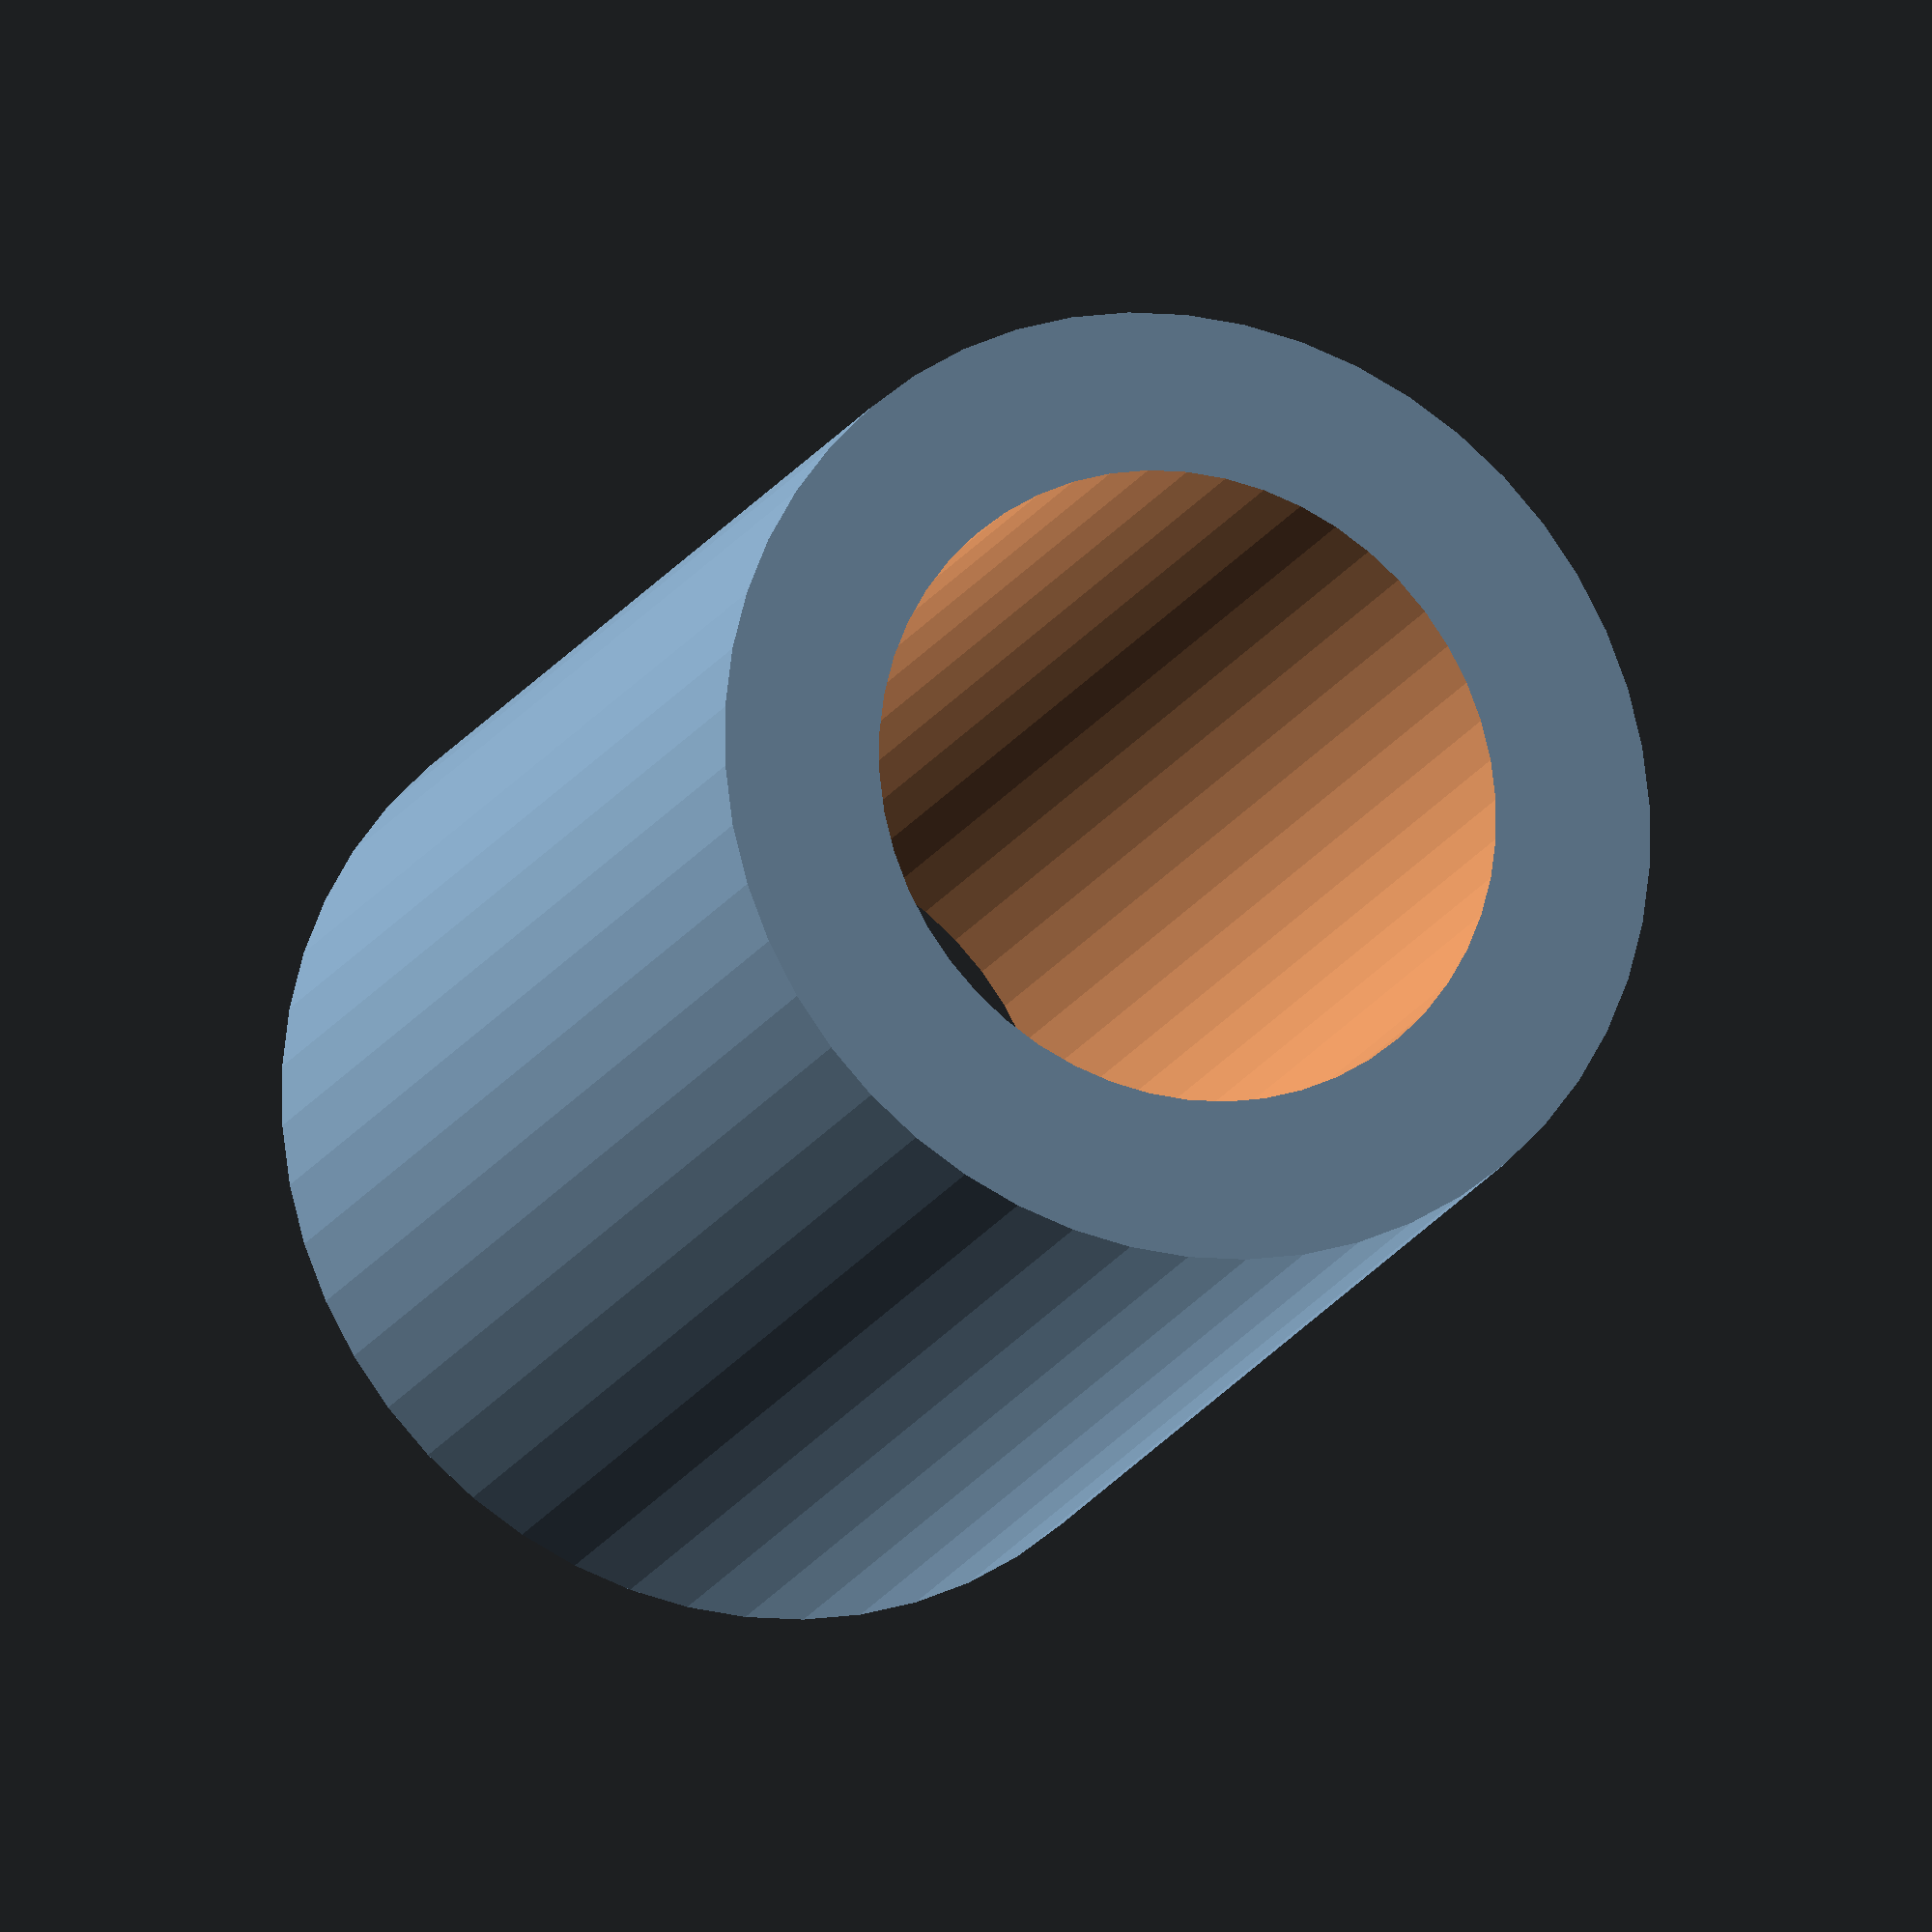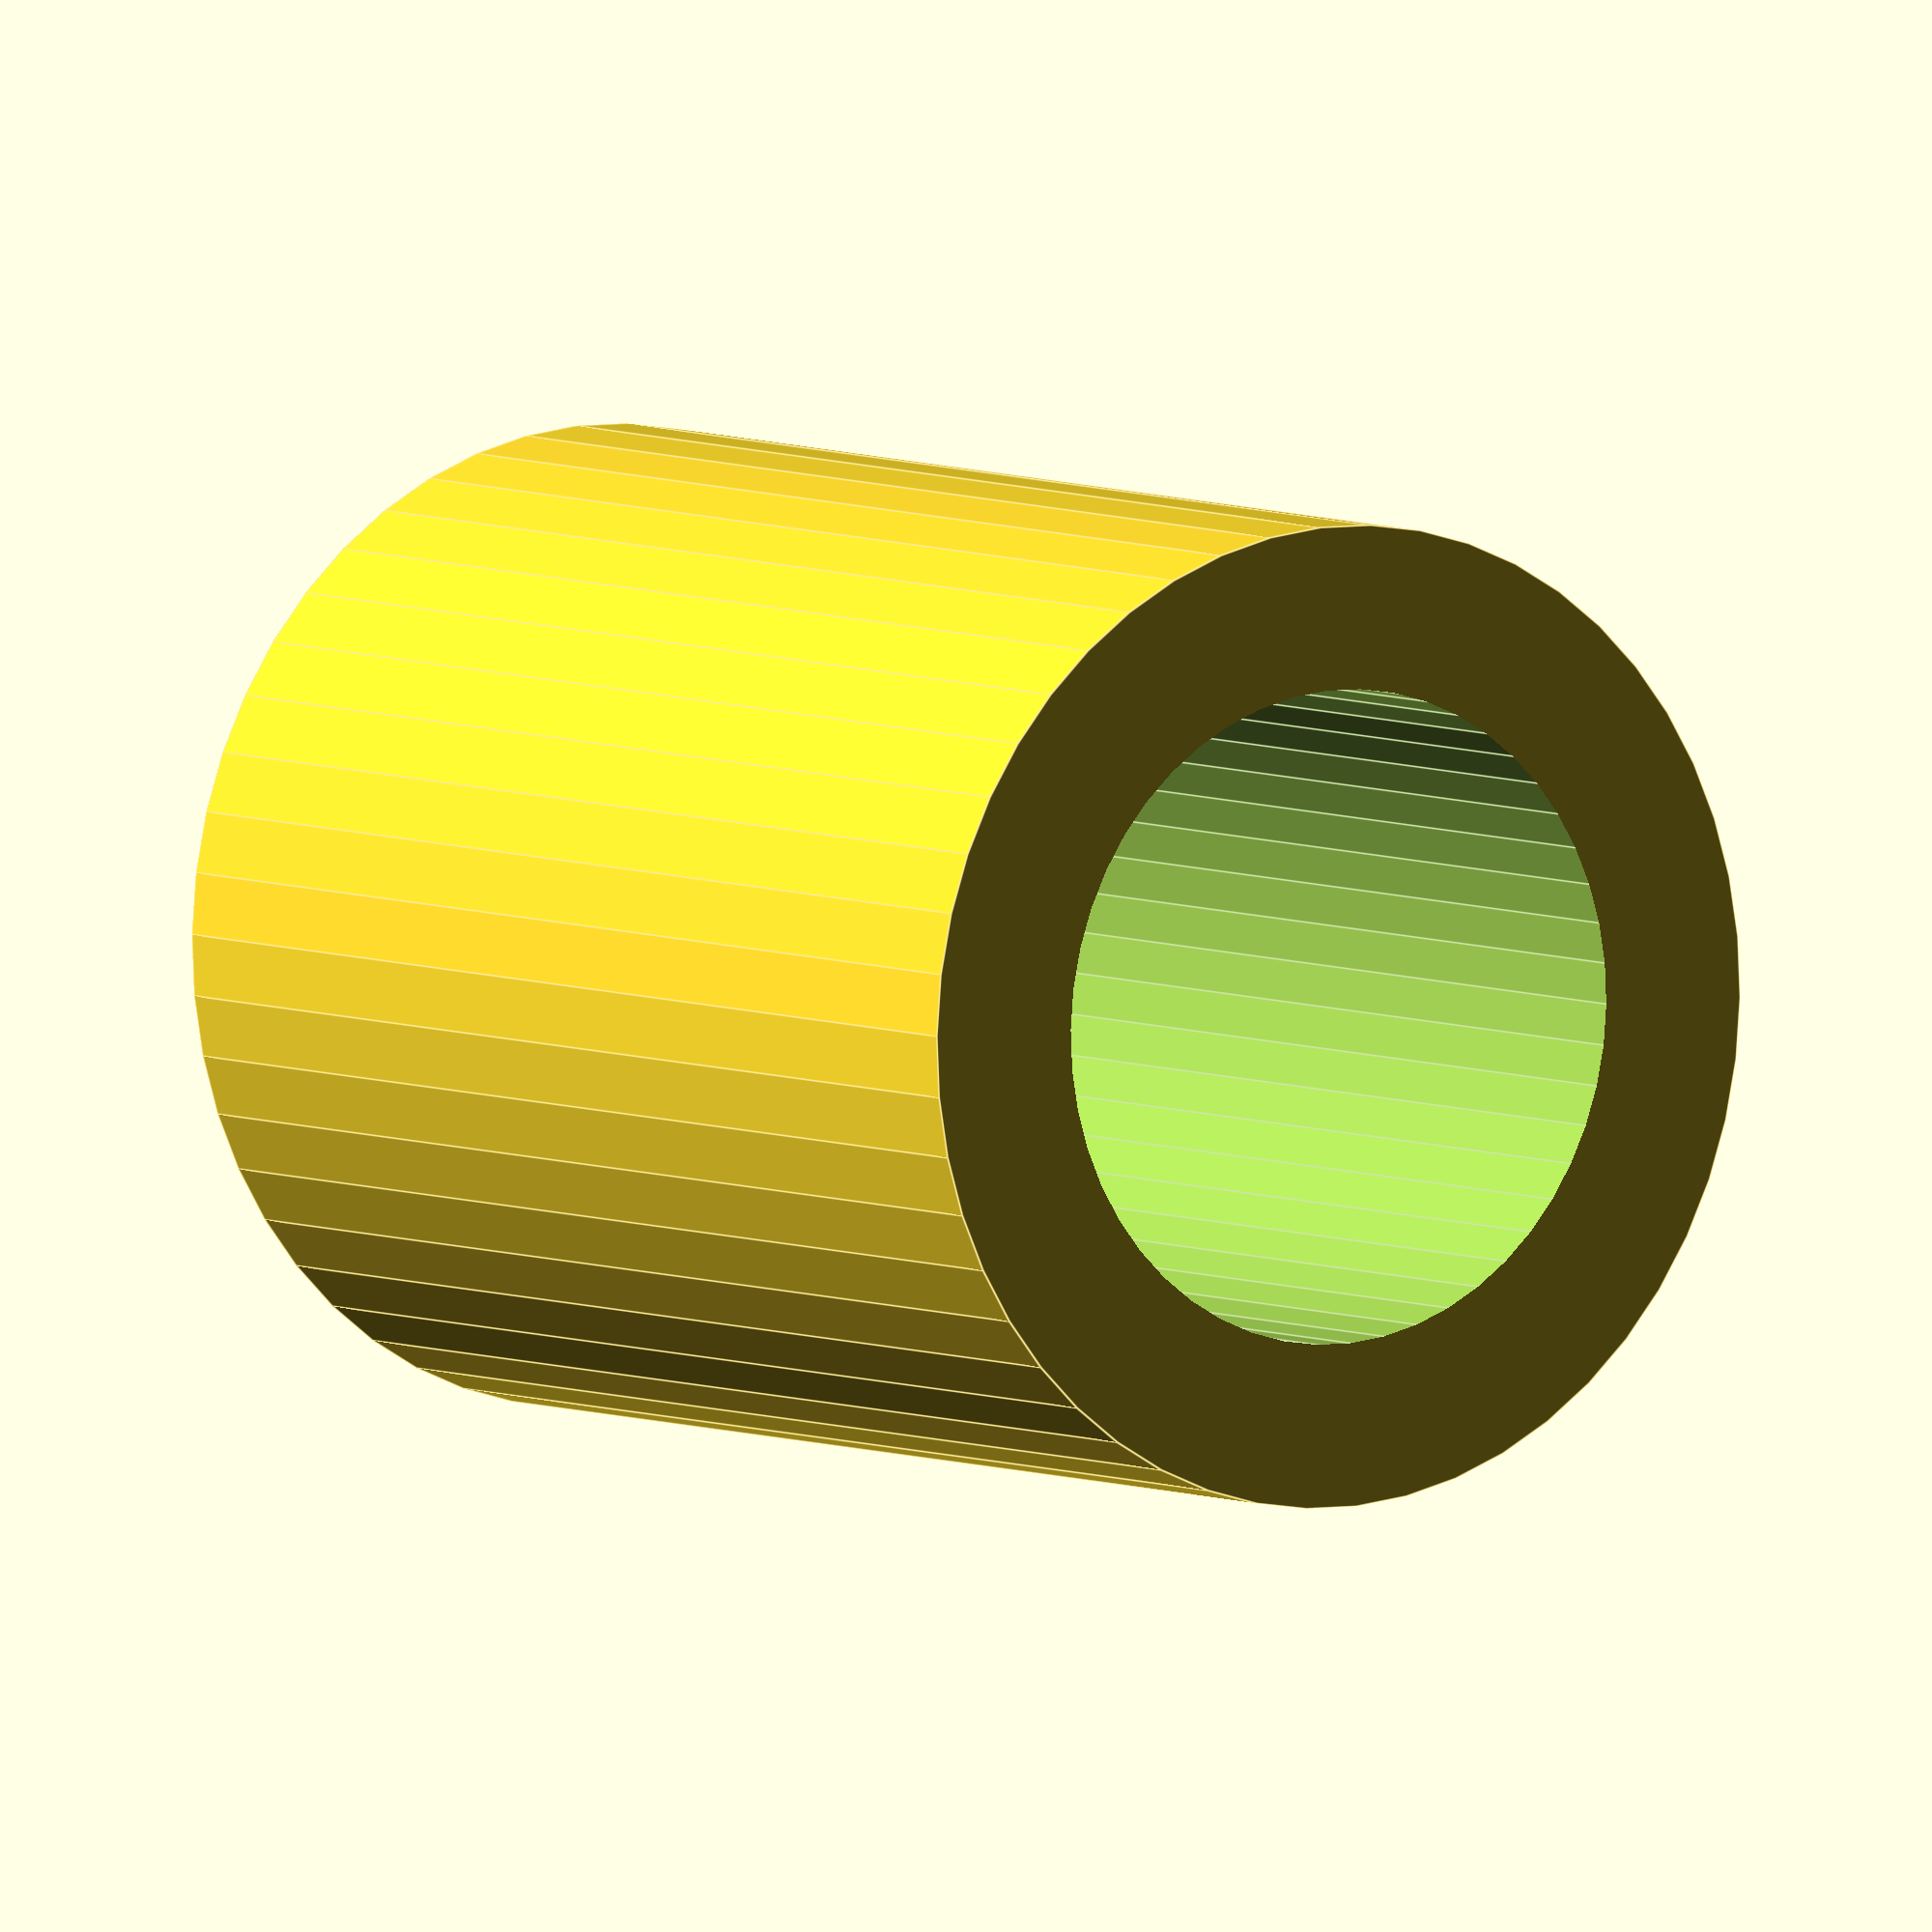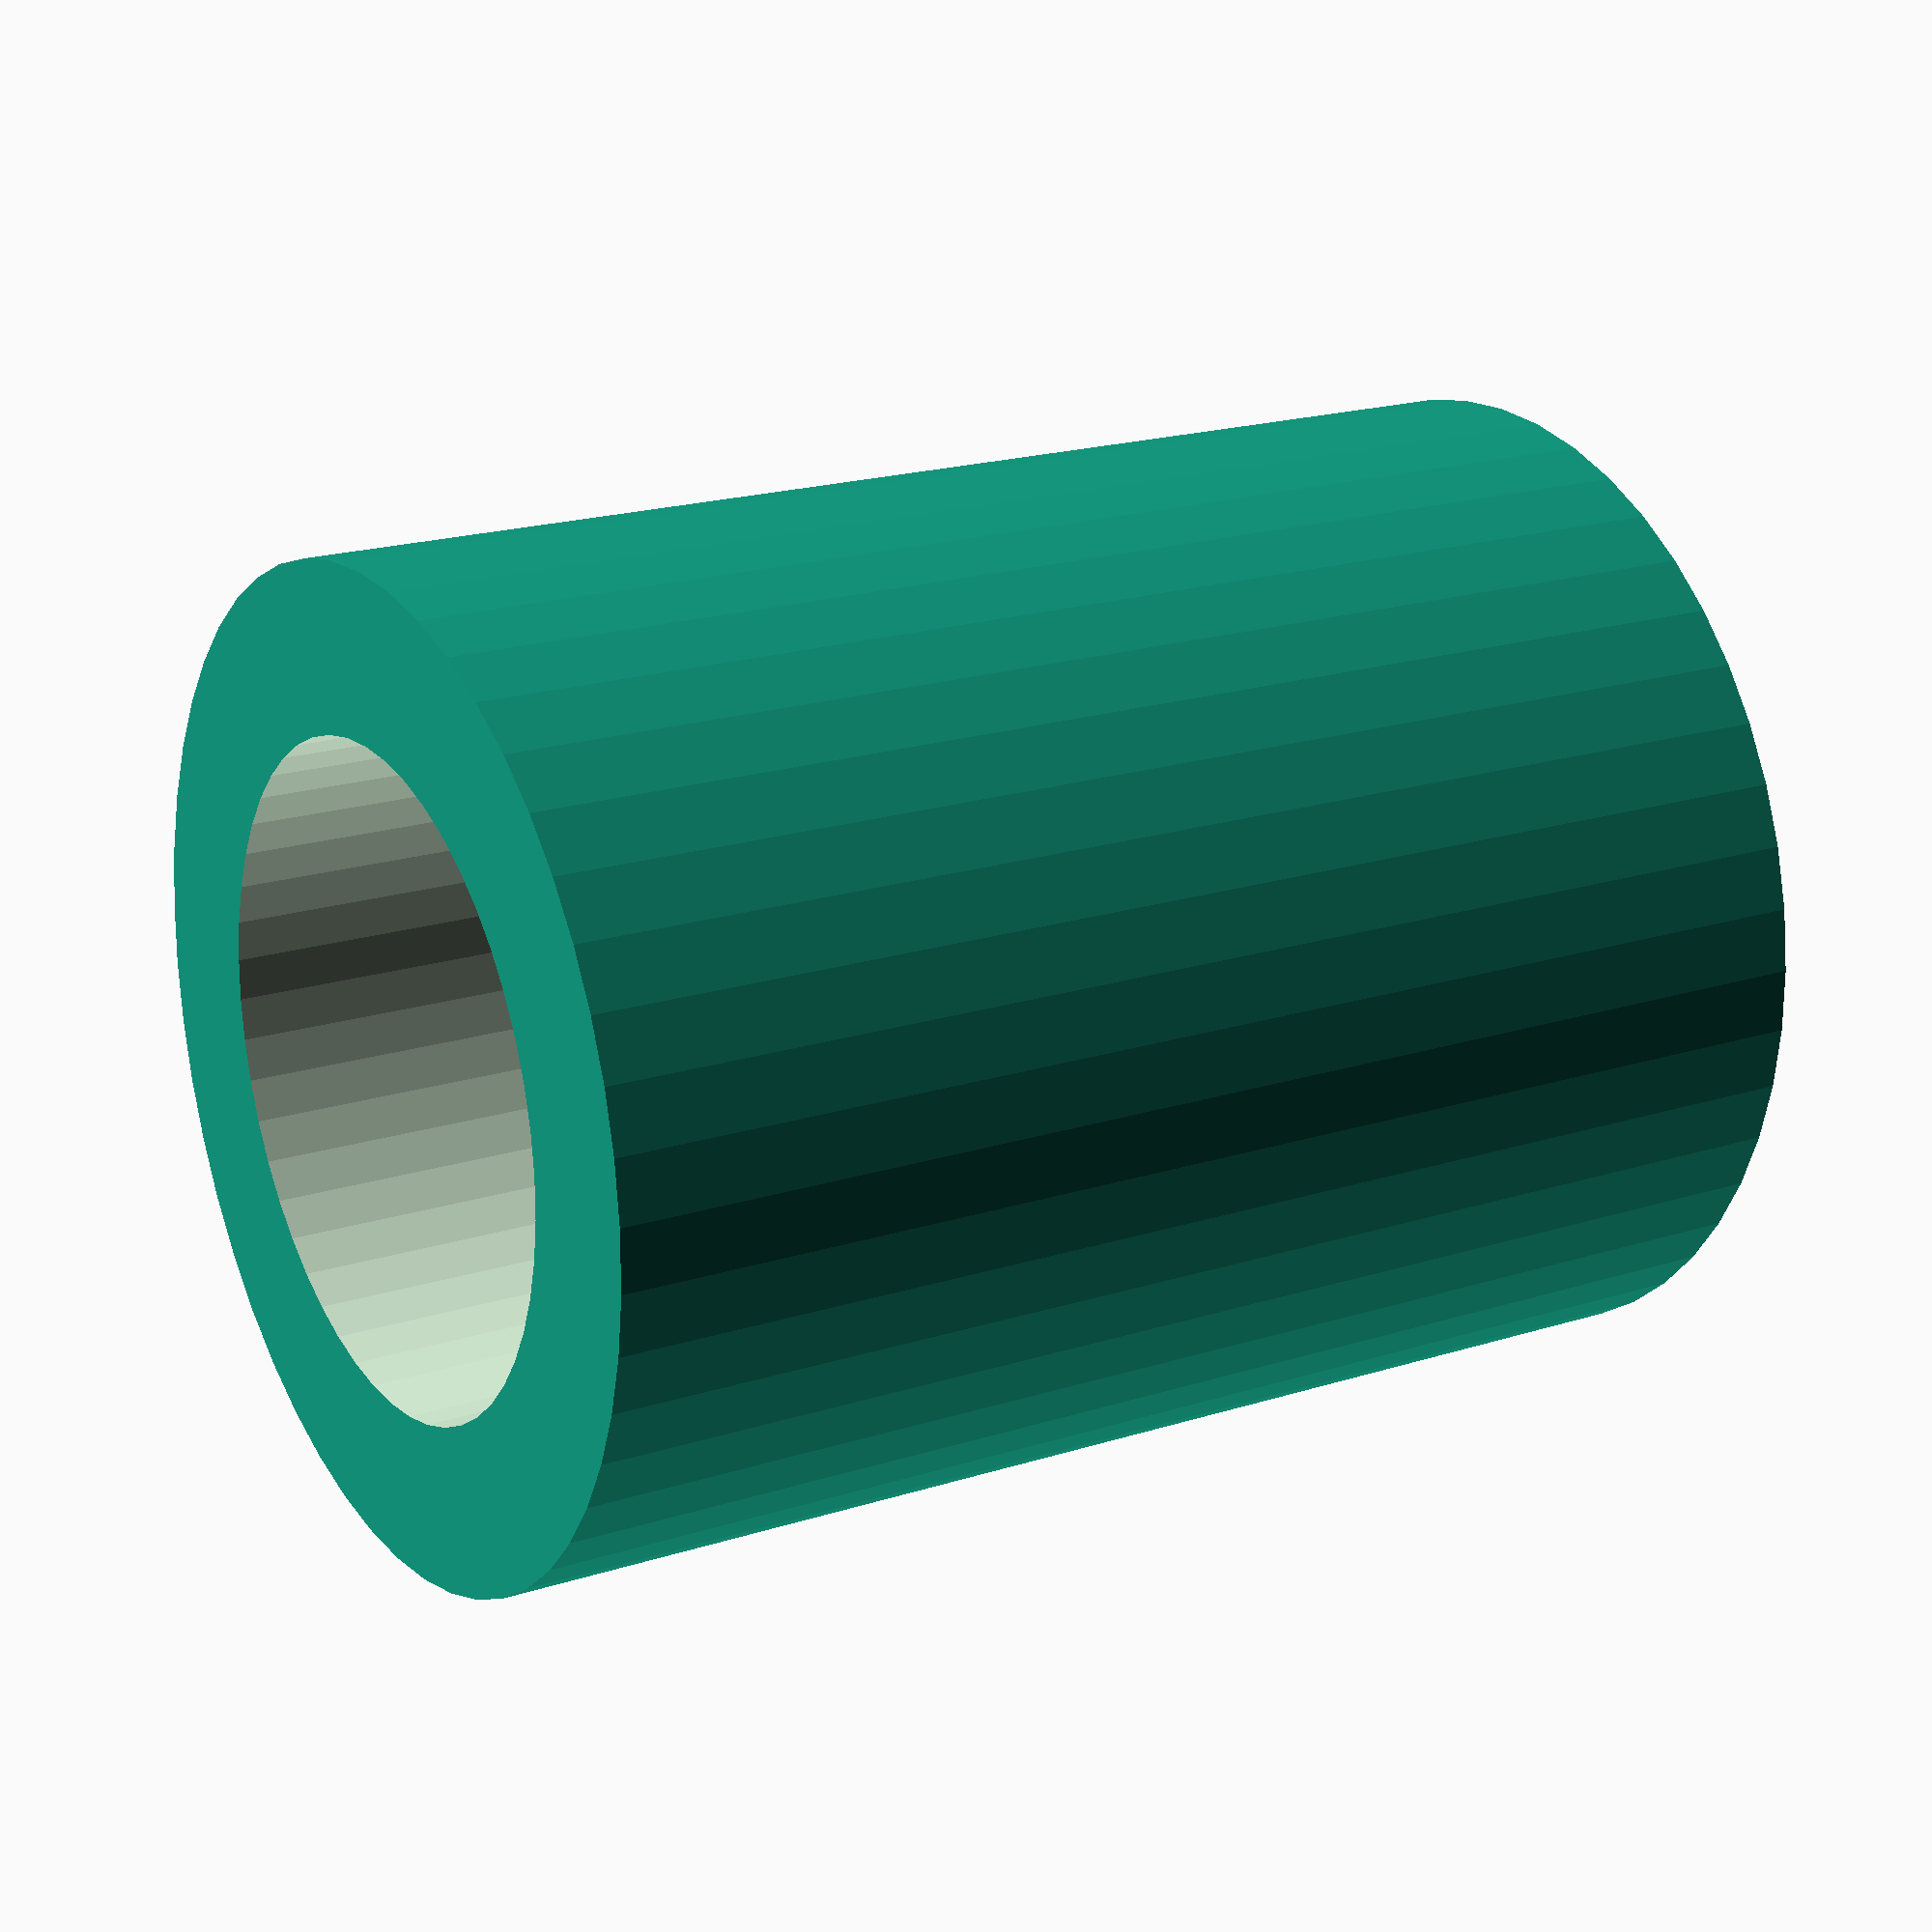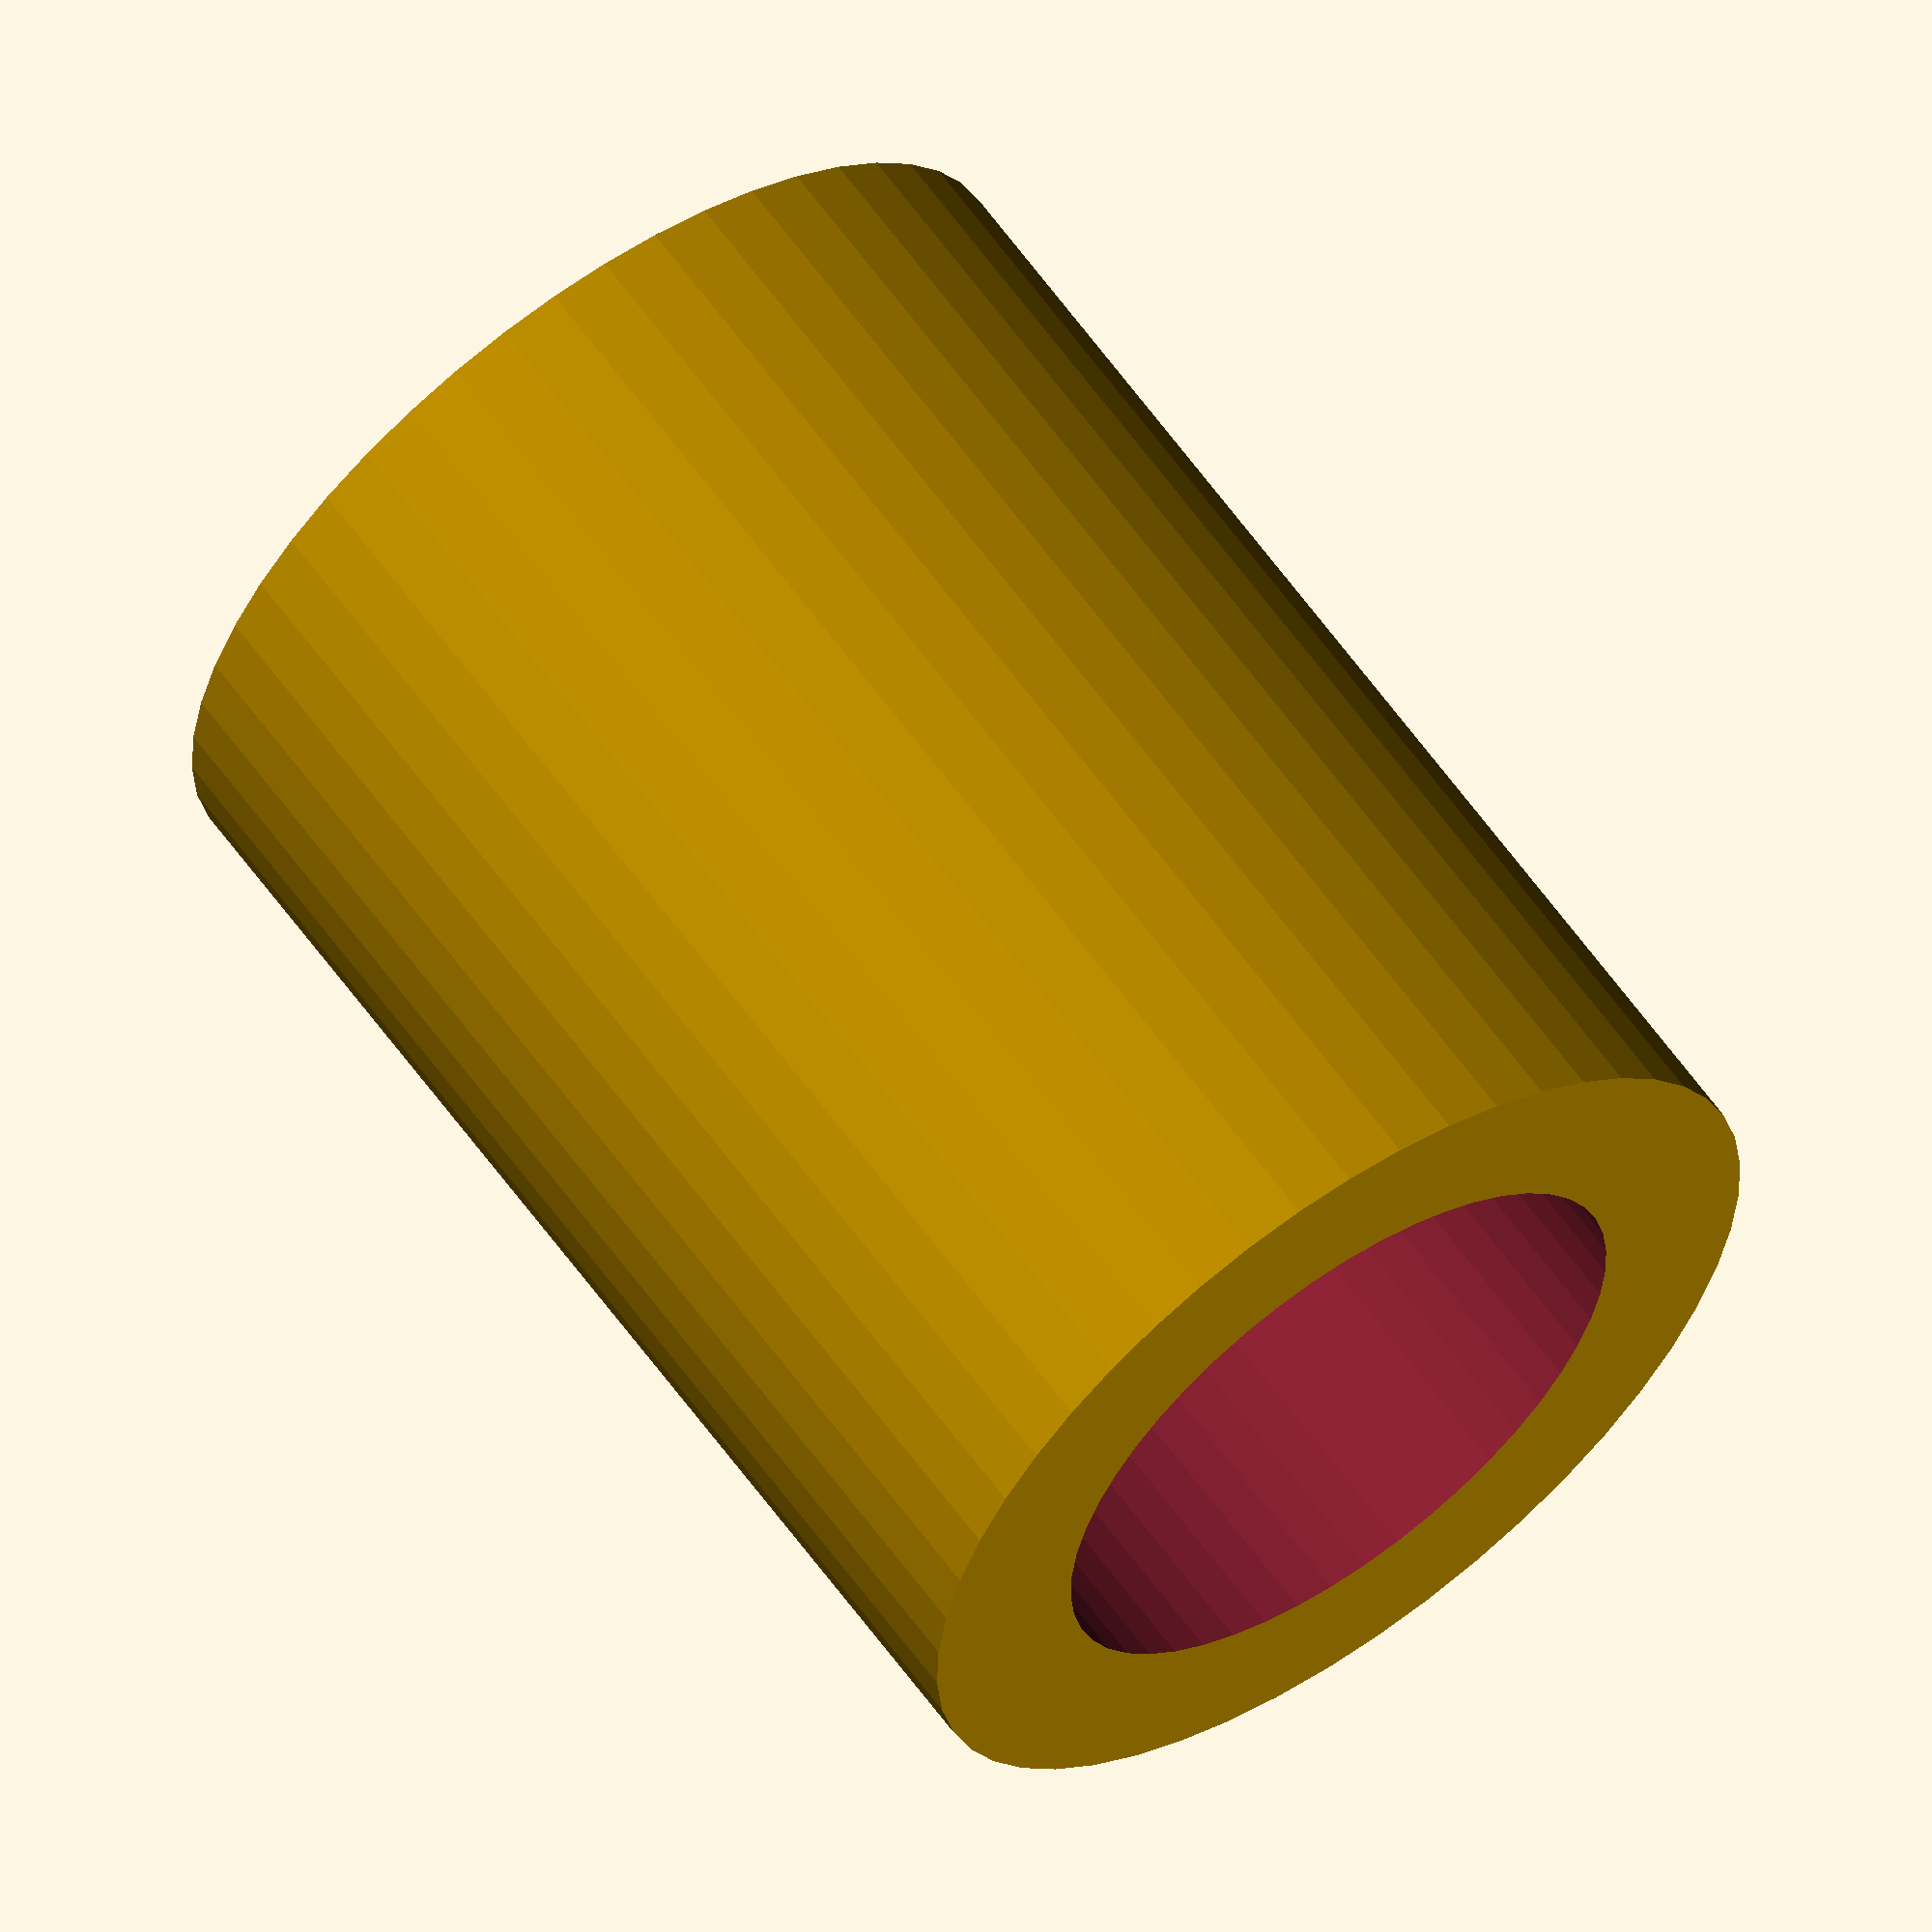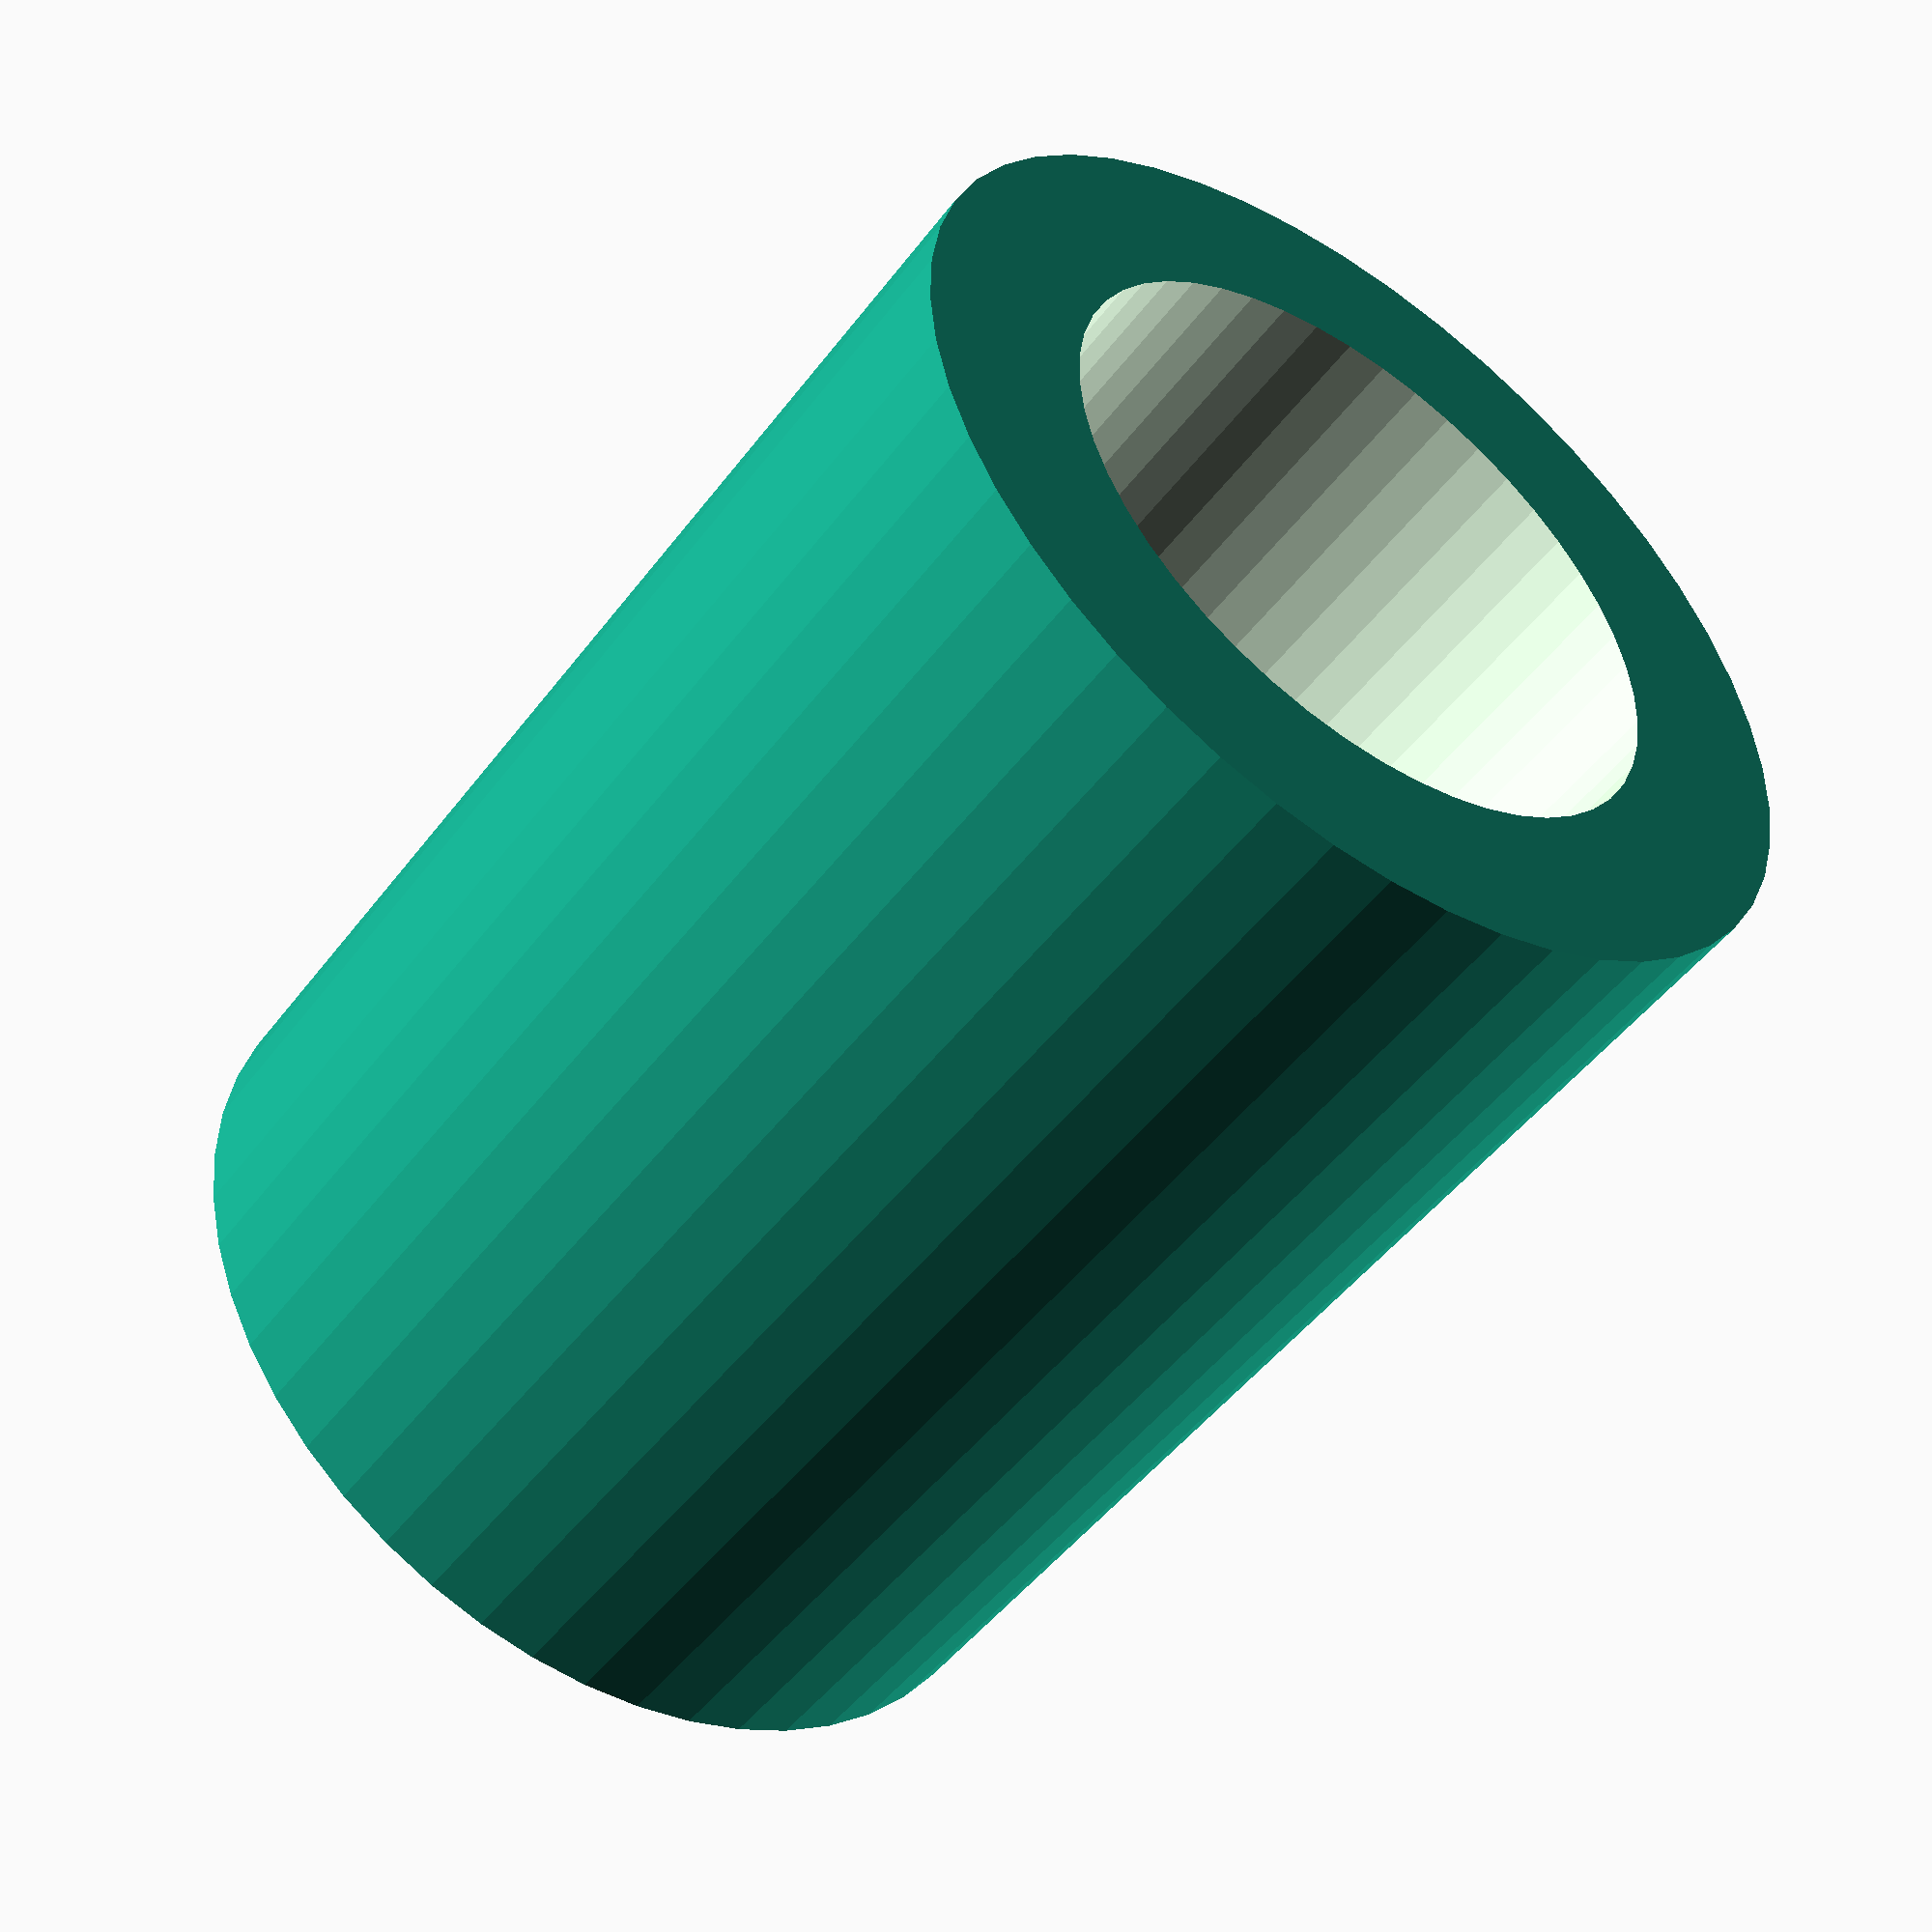
<openscad>
$fn = 50;


difference() {
	union() {
		translate(v = [0, 0, -19.5000000000]) {
			cylinder(h = 39, r = 15.0000000000);
		}
	}
	union() {
		translate(v = [0, 0, -100.0000000000]) {
			cylinder(h = 200, r = 10);
		}
	}
}
</openscad>
<views>
elev=197.4 azim=356.3 roll=200.2 proj=o view=solid
elev=354.4 azim=325.0 roll=324.5 proj=o view=edges
elev=160.7 azim=111.1 roll=301.1 proj=p view=solid
elev=298.8 azim=275.6 roll=144.5 proj=o view=solid
elev=48.7 azim=285.6 roll=324.7 proj=p view=wireframe
</views>
